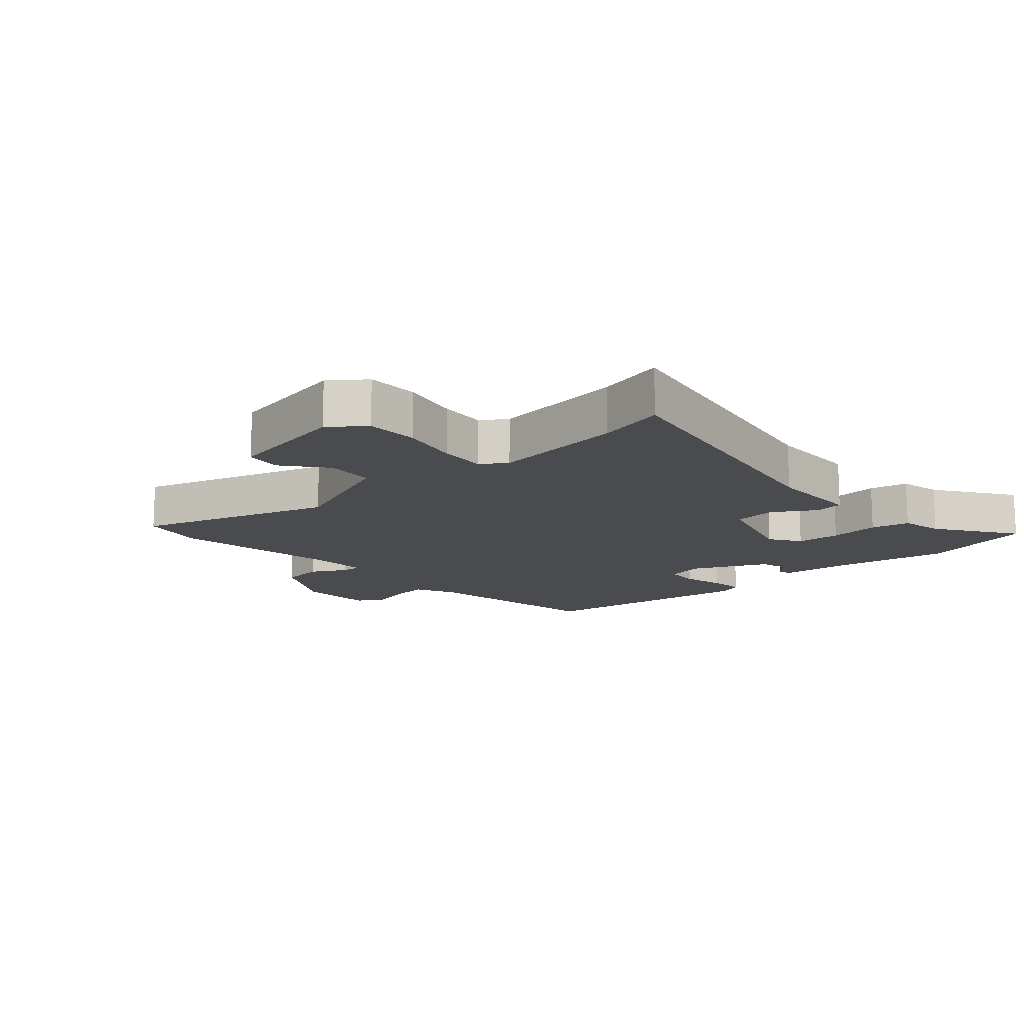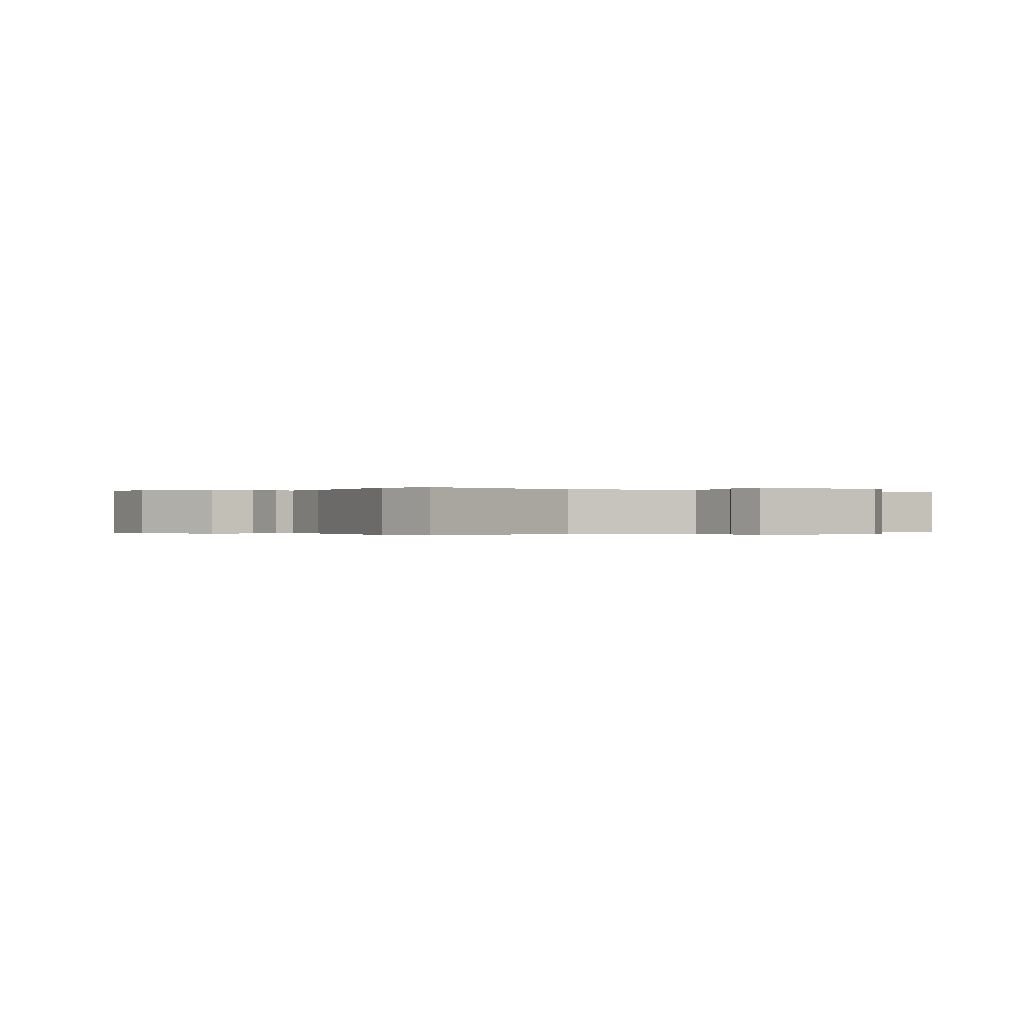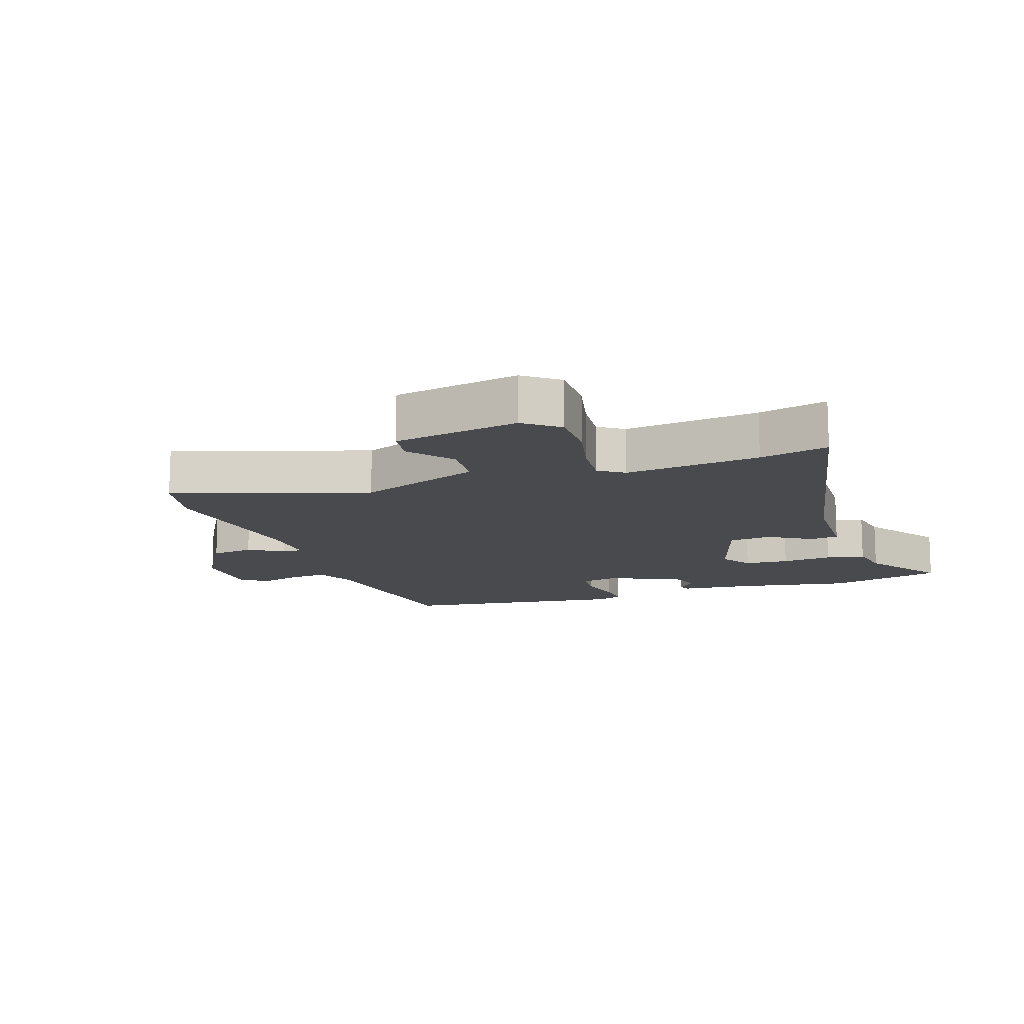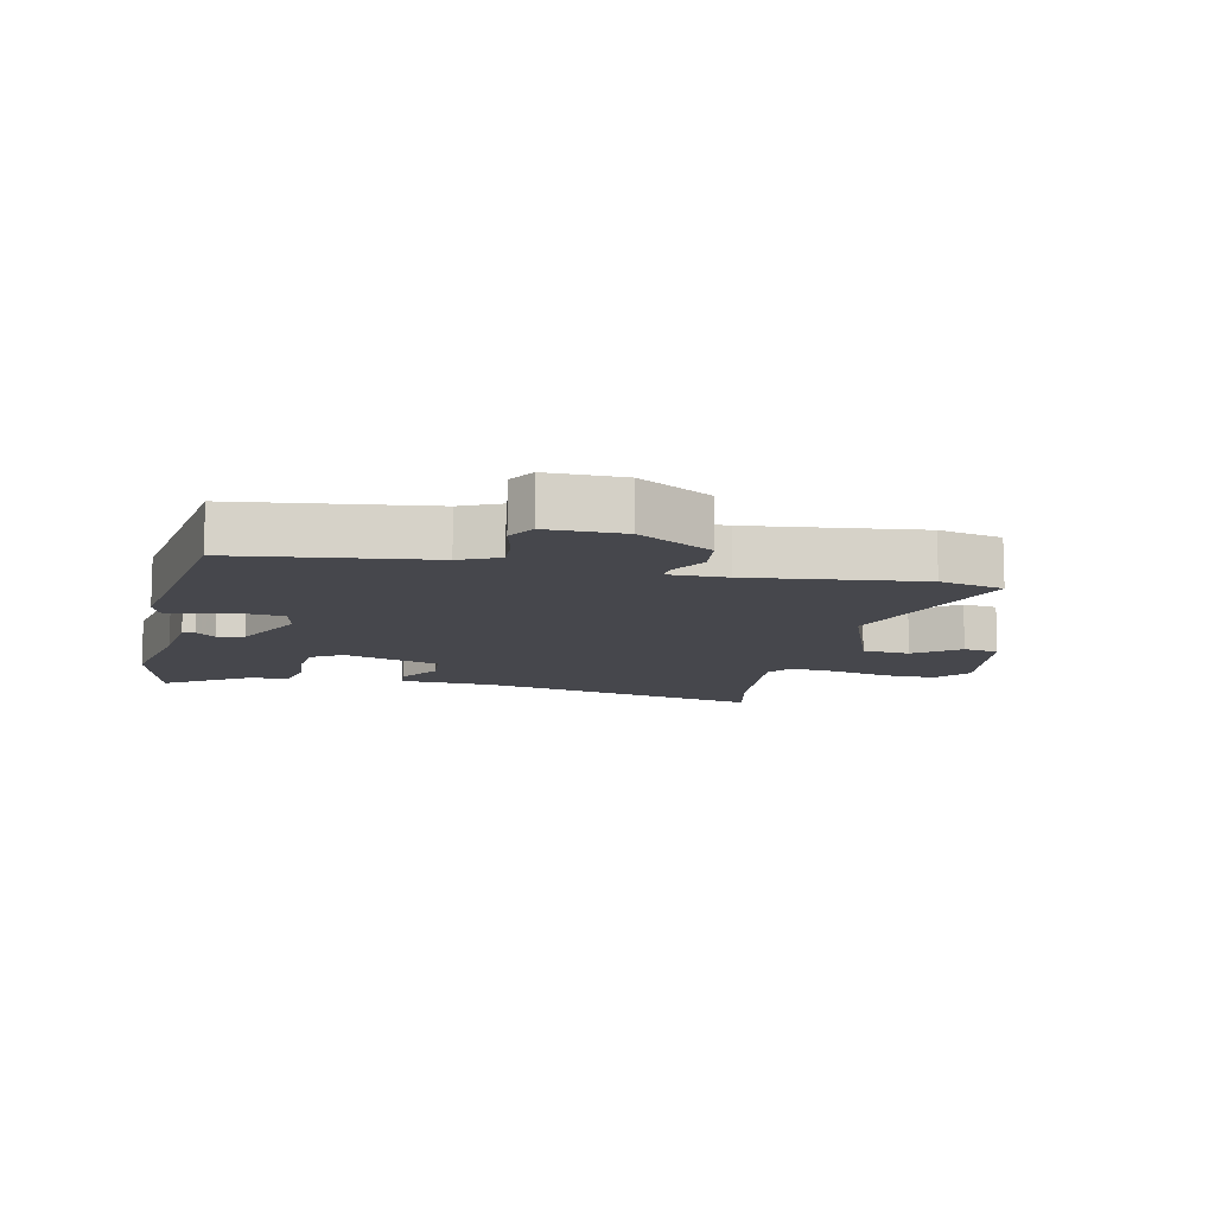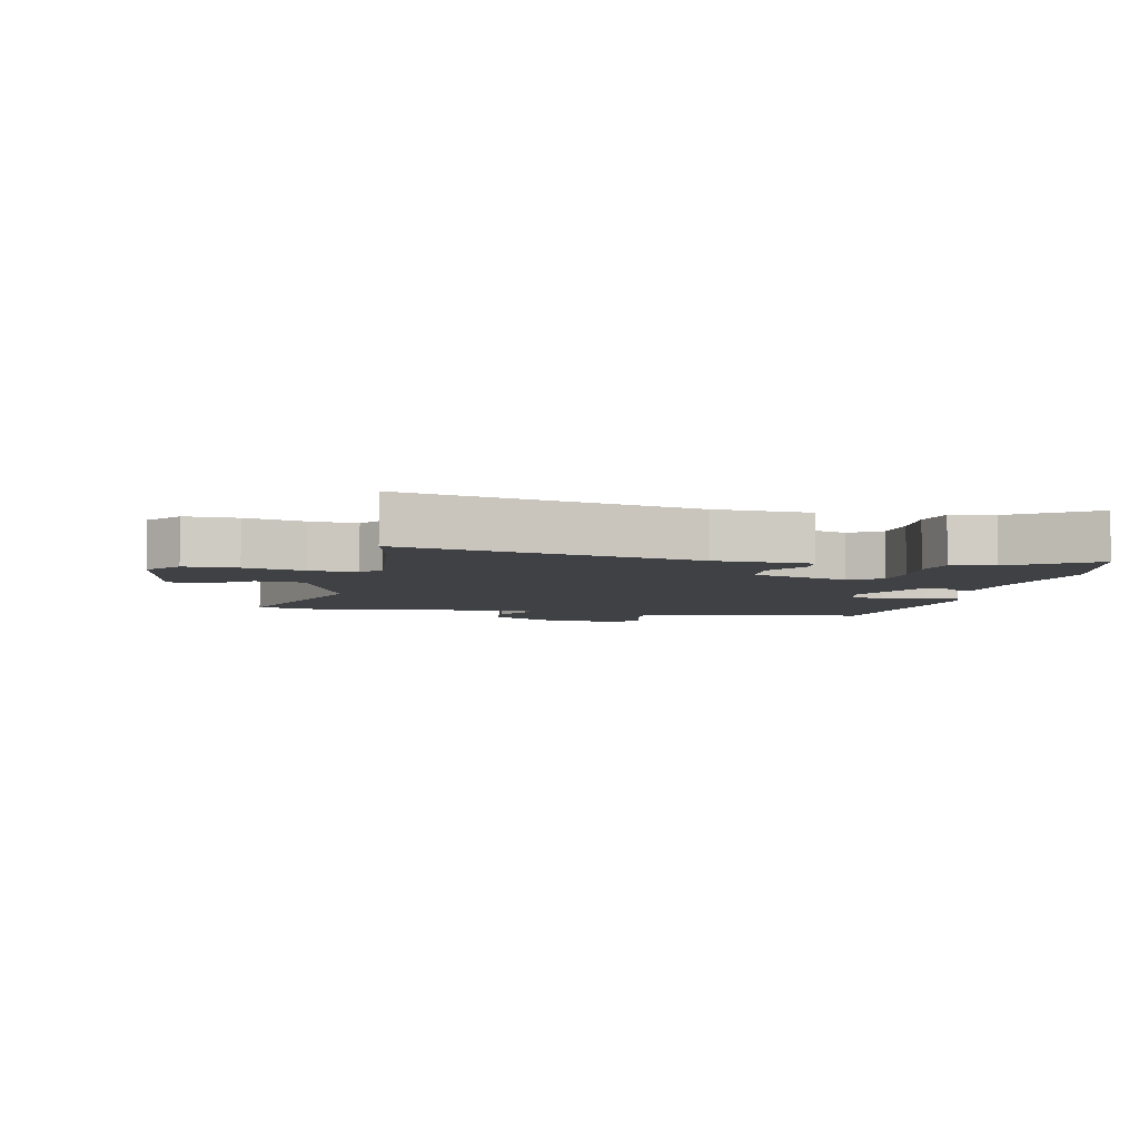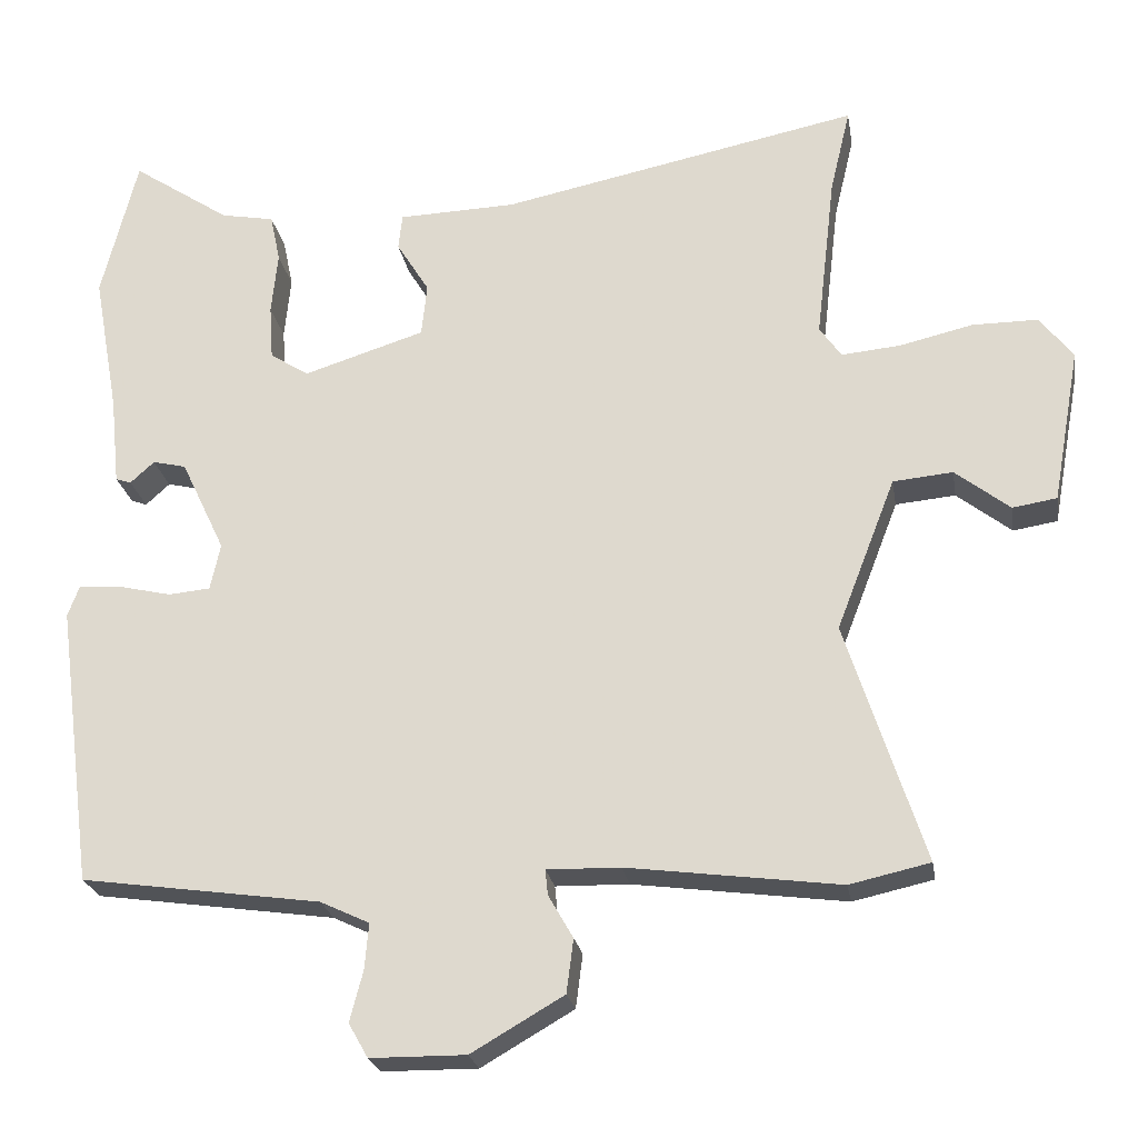
<metadata>
{"format":"obj","ext":"obj","renderer":"f3d","projection":"perspective","resolution":1024,"background":"white","views":[{"elev":-13.9,"azim":-47.6,"up":"+Y"},{"elev":-0.1,"azim":-122.9,"up":"+Y"},{"elev":-13.1,"azim":-71.0,"up":"+Y"},{"elev":-10.9,"azim":166.8,"up":"+Y"},{"elev":-5.3,"azim":-12.7,"up":"+Y"},{"elev":-23.7,"azim":-170.6,"up":"+Z"}]}
</metadata>
<code>
v -0.473 0.07 -0.506
v -0.576 0.07 -0.483
v -0.476 0.07 -0.173
v -0.552 0.07 0.023
v -0.629 0.07 0.03
v -0.699 0.07 -0.025
v -0.756 0.07 -0.016
v -0.792 0.07 0.184
v -0.749 0.07 0.239
v -0.665 0.07 0.239
v -0.571 0.07 0.217
v -0.495 0.07 0.21
v -0.467 0.07 0.25
v -0.492 0.07 0.465
v -0.518 0.07 0.574
v -0.056 0.07 0.48
v 0.096 0.07 0.475
v 0.101 0.07 0.429
v 0.059 0.07 0.361
v 0.066 0.07 0.293
v 0.222 0.07 0.244
v 0.272 0.07 0.276
v 0.277 0.07 0.347
v 0.269 0.07 0.428
v 0.282 0.07 0.49
v 0.351 0.07 0.503
v 0.478 0.07 0.588
v 0.524 0.07 0.404
v 0.491 0.07 0.222
v 0.479 0.07 0.107
v 0.459 0.07 0.1
v 0.428 0.07 0.128
v 0.385 0.07 0.118
v 0.328 0.07 -0.002
v 0.341 0.07 -0.062
v 0.395 0.07 -0.067
v 0.463 0.07 -0.051
v 0.518 0.07 -0.047
v 0.533 0.07 -0.087
v 0.485 0.07 -0.451
v 0.176 0.07 -0.495
v 0.113 0.07 -0.525
v 0.118 0.07 -0.584
v 0.135 0.07 -0.649
v 0.11 0.07 -0.693
v -0.013 0.07 -0.694
v -0.132 0.07 -0.625
v -0.141 0.07 -0.556
v -0.109 0.07 -0.5
v -0.106 0.07 -0.468
v -0.2 0.07 -0.47
v -0.473 0 -0.506
v -0.576 0 -0.483
v -0.476 0 -0.173
v -0.552 0 0.023
v -0.629 0 0.03
v -0.699 0 -0.025
v -0.756 0 -0.016
v -0.792 0 0.184
v -0.749 0 0.239
v -0.665 0 0.239
v -0.571 0 0.217
v -0.495 0 0.21
v -0.467 0 0.25
v -0.492 0 0.465
v -0.518 0 0.574
v -0.056 0 0.48
v 0.096 0 0.475
v 0.101 0 0.429
v 0.059 0 0.361
v 0.066 0 0.293
v 0.222 0 0.244
v 0.272 0 0.276
v 0.277 0 0.347
v 0.269 0 0.428
v 0.282 0 0.49
v 0.351 0 0.503
v 0.478 0 0.588
v 0.524 0 0.404
v 0.491 0 0.222
v 0.479 0 0.107
v 0.459 0 0.1
v 0.428 0 0.128
v 0.385 0 0.118
v 0.328 0 -0.002
v 0.341 0 -0.062
v 0.395 0 -0.067
v 0.463 0 -0.051
v 0.518 0 -0.047
v 0.533 0 -0.087
v 0.485 0 -0.451
v 0.176 0 -0.495
v 0.113 0 -0.525
v 0.118 0 -0.584
v 0.135 0 -0.649
v 0.11 0 -0.693
v -0.013 0 -0.694
v -0.132 0 -0.625
v -0.141 0 -0.556
v -0.109 0 -0.5
v -0.106 0 -0.468
v -0.2 0 -0.47
f 47 48 49
f 46 47 49
f 45 46 49
f 44 45 49
f 43 44 49
f 42 43 49 50
f 41 42 50
f 40 41 50
f 39 40 50
f 38 39 50
f 37 38 50
f 36 37 50
f 35 36 50 51
f 29 30 31 32
f 29 32 33
f 28 29 33
f 27 28 33
f 26 27 33
f 26 33 34
f 25 26 34
f 24 25 34
f 23 24 34
f 16 17 18 19
f 16 19 20
f 15 16 20
f 14 15 20
f 13 14 20 21
f 9 10 11
f 8 9 11
f 7 8 11
f 6 7 11
f 5 6 11
f 4 5 11 12
f 12 13 21
f 4 12 21
f 3 4 21
f 2 3 21
f 1 2 21
f 51 1 21
f 35 51 21
f 34 35 21
f 22 23 34
f 21 22 34
f 100 99 98
f 100 98 97
f 100 97 96
f 100 96 95
f 100 95 94
f 101 100 94 93
f 101 93 92
f 101 92 91
f 101 91 90
f 101 90 89
f 101 89 88
f 101 88 87
f 102 101 87 86
f 83 82 81 80
f 84 83 80
f 84 80 79
f 84 79 78
f 84 78 77
f 85 84 77
f 85 77 76
f 85 76 75
f 85 75 74
f 70 69 68 67
f 71 70 67
f 71 67 66
f 71 66 65
f 72 71 65 64
f 62 61 60
f 62 60 59
f 62 59 58
f 62 58 57
f 62 57 56
f 63 62 56 55
f 72 64 63
f 72 63 55
f 72 55 54
f 72 54 53
f 72 53 52
f 72 52 102
f 72 102 86
f 72 86 85
f 85 74 73
f 85 73 72
f 1 52 53 2
f 2 53 54 3
f 3 54 55 4
f 4 55 56 5
f 5 56 57 6
f 6 57 58 7
f 7 58 59 8
f 8 59 60 9
f 9 60 61 10
f 10 61 62 11
f 11 62 63 12
f 12 63 64 13
f 13 64 65 14
f 14 65 66 15
f 15 66 67 16
f 16 67 68 17
f 17 68 69 18
f 18 69 70 19
f 19 70 71 20
f 20 71 72 21
f 21 72 73 22
f 22 73 74 23
f 23 74 75 24
f 24 75 76 25
f 25 76 77 26
f 26 77 78 27
f 27 78 79 28
f 28 79 80 29
f 29 80 81 30
f 30 81 82 31
f 31 82 83 32
f 32 83 84 33
f 33 84 85 34
f 34 85 86 35
f 35 86 87 36
f 36 87 88 37
f 37 88 89 38
f 38 89 90 39
f 39 90 91 40
f 40 91 92 41
f 41 92 93 42
f 42 93 94 43
f 43 94 95 44
f 44 95 96 45
f 45 96 97 46
f 46 97 98 47
f 47 98 99 48
f 48 99 100 49
f 49 100 101 50
f 50 101 102 51
f 51 102 52 1

</code>
